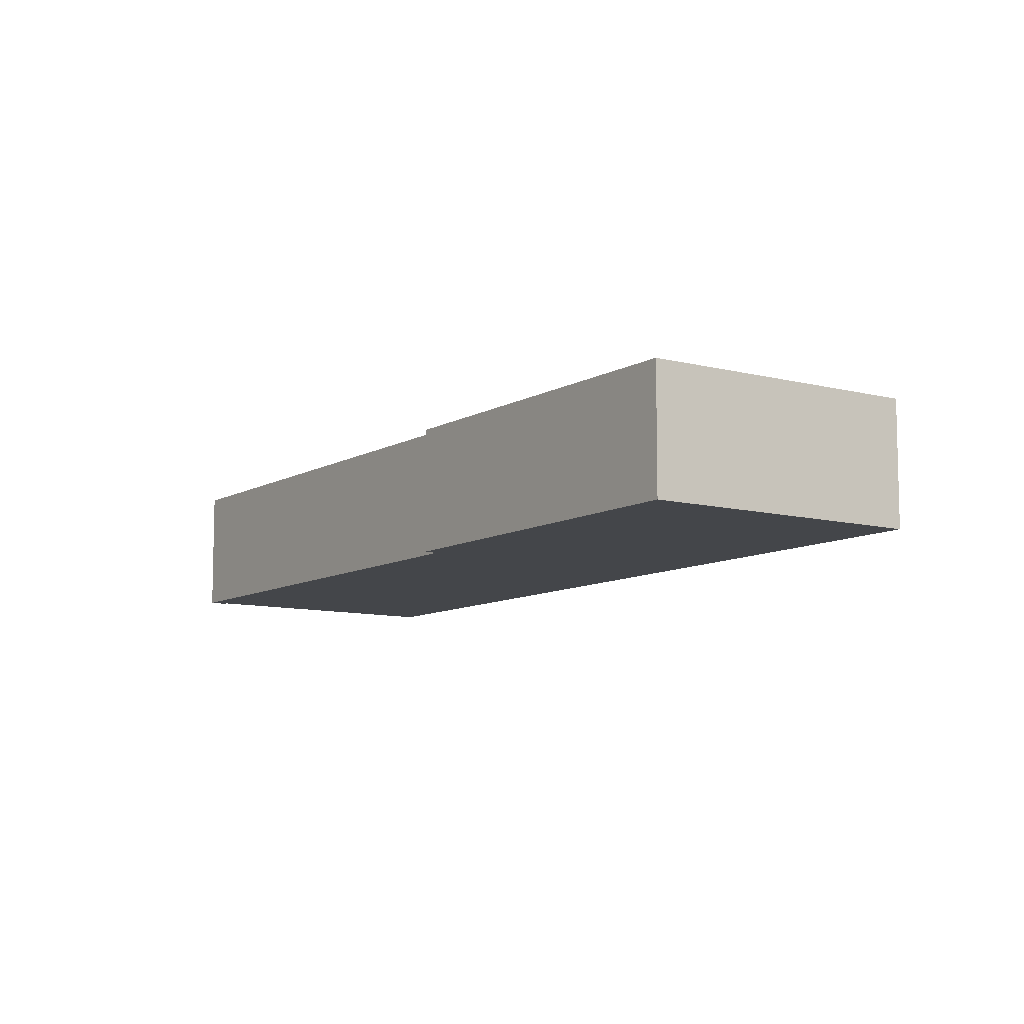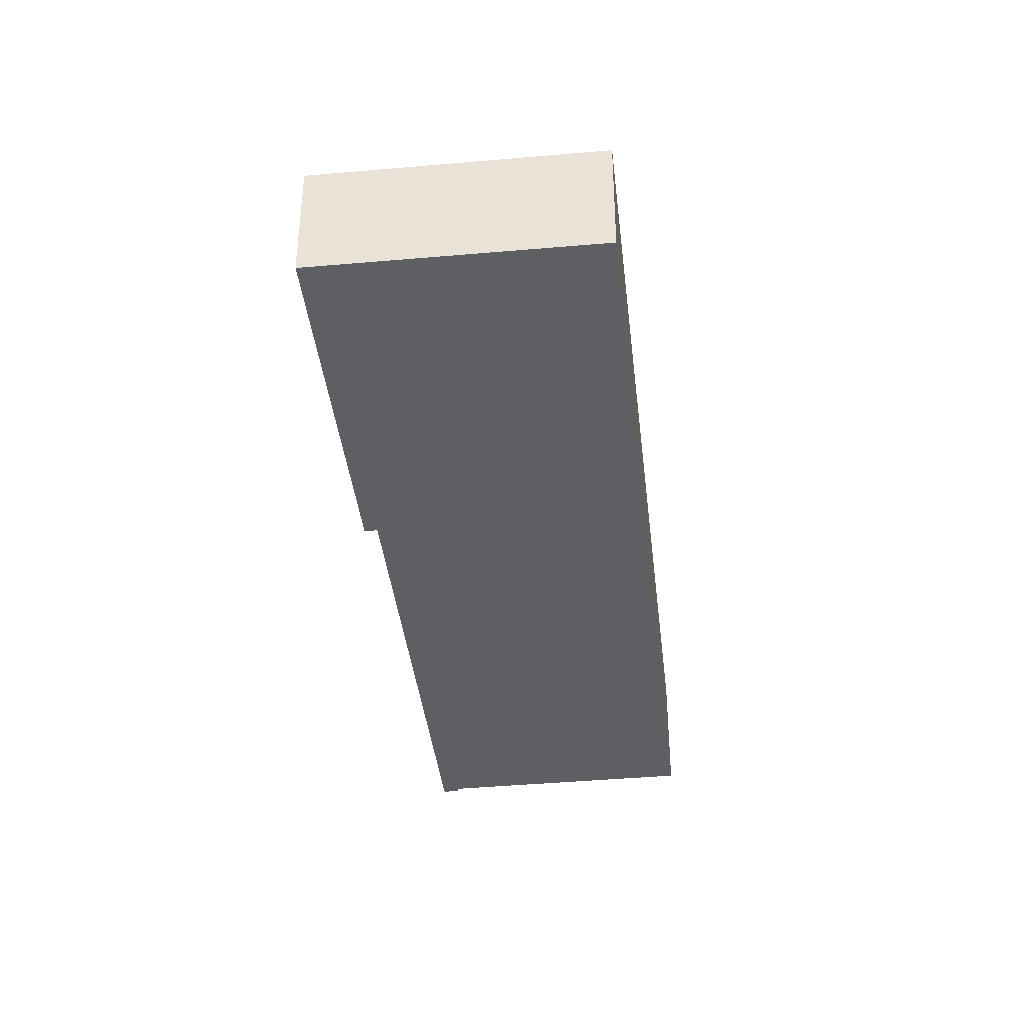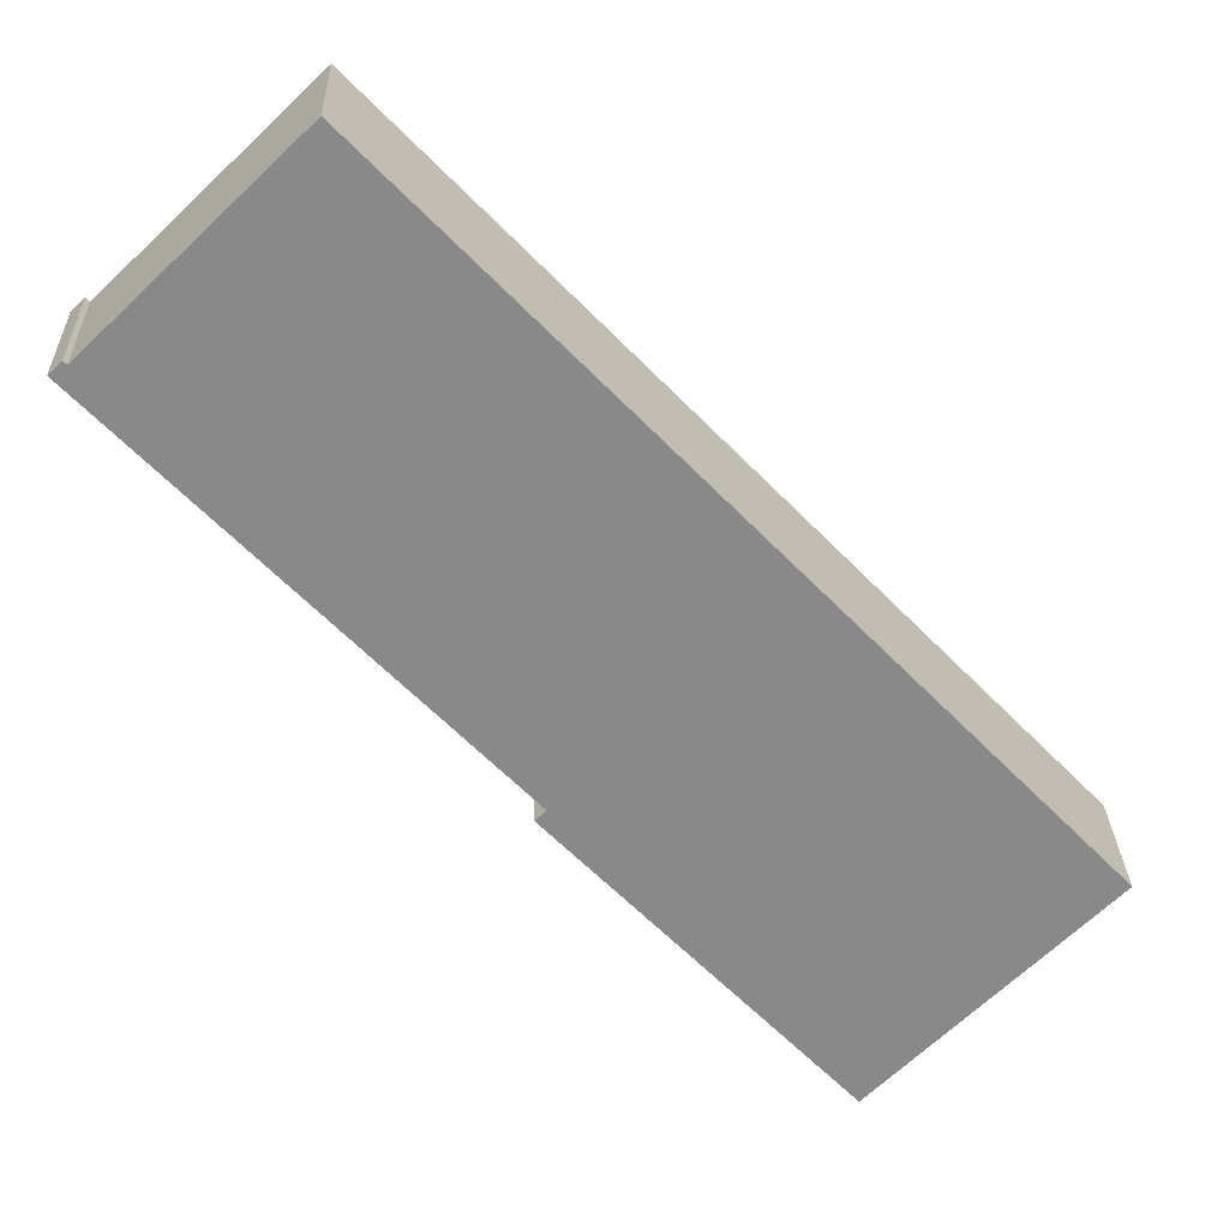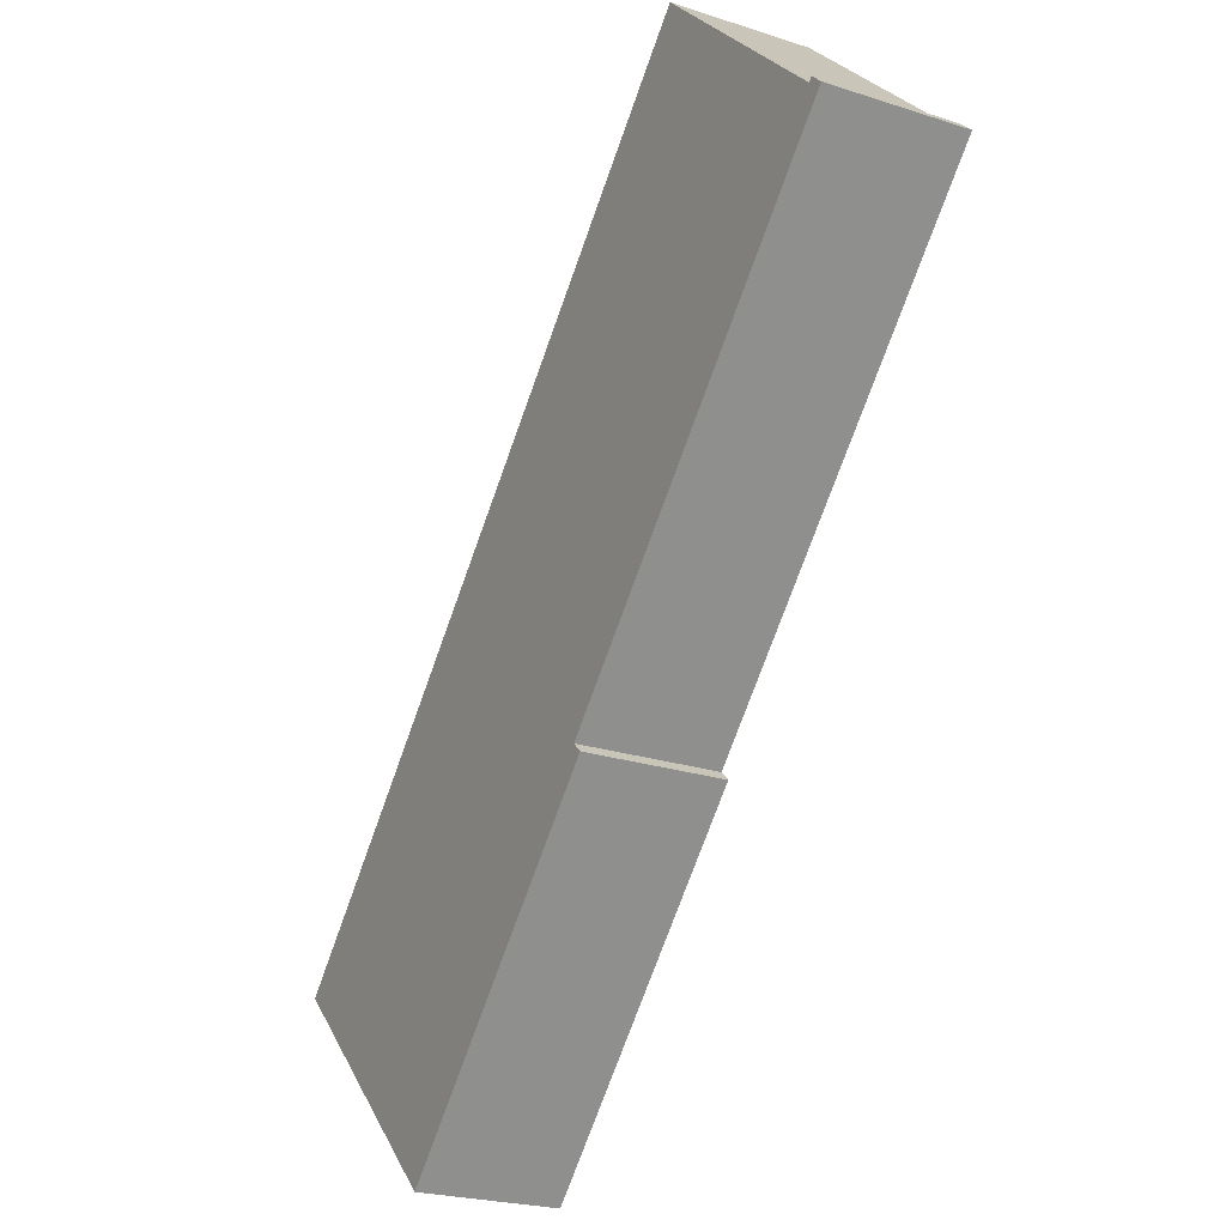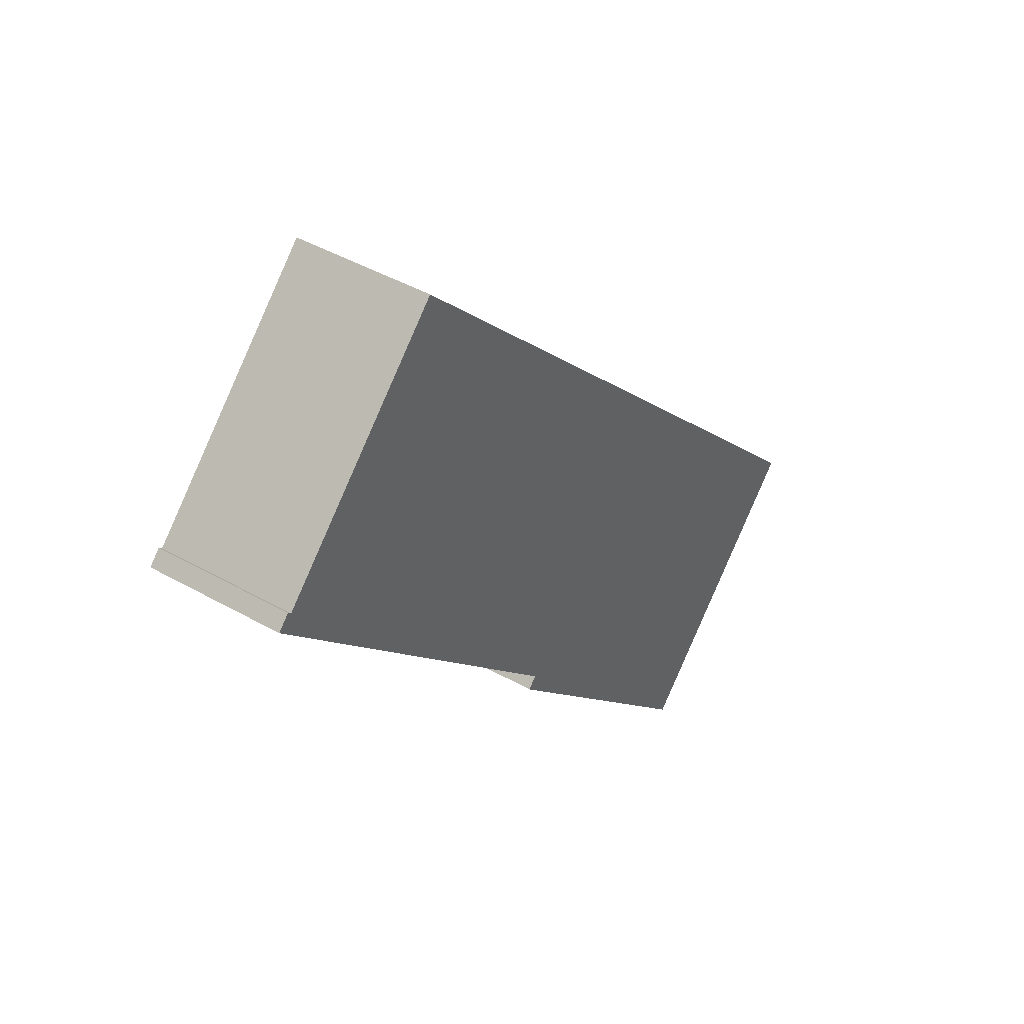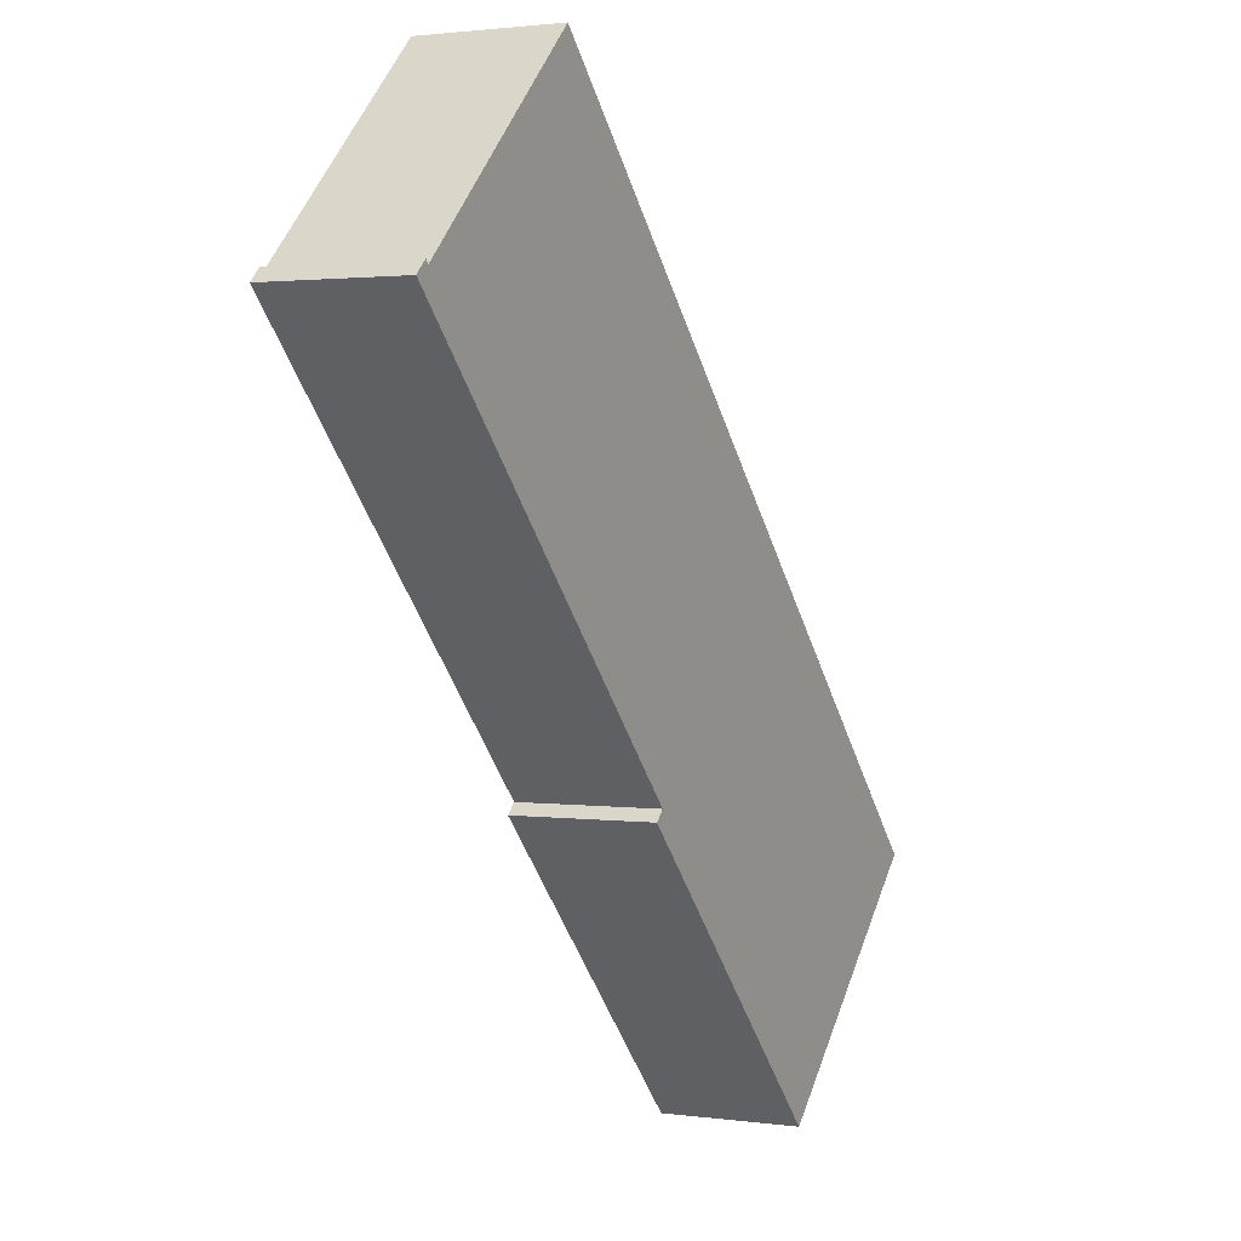
<metadata>
{"format":"obj","ext":"obj","renderer":"f3d","projection":"perspective","resolution":1024,"background":"white","views":[{"elev":-9.4,"azim":-170.4,"up":"+Y"},{"elev":-39.9,"azim":-129.6,"up":"+Y"},{"elev":26.9,"azim":178.2,"up":"+Z"},{"elev":-23.2,"azim":61.0,"up":"+Z"},{"elev":43.6,"azim":123.9,"up":"+Z"},{"elev":1.7,"azim":117.0,"up":"+Z"}]}
</metadata>
<code>
v  15.03 -9.568e-16 15.63
v  27.93 -9.698e-16 15.84
v  21.34 -1.358e-15 22.18
v  28.46 -9.526e-16 15.56
v  16.14 -1.679e-16 2.742
v  0 0 0
v  16.47 -1.48e-16 2.416
v  8.128 3.82e-16 -6.239
v  7.295 4.349e-16 -7.103
v  28.04 -9.772e-16 15.96
v  15.03 4.394 15.63
v  7.295 4.394 -7.103
v  9.372e-05 4.394 -0.0001392
v  8.128 4.394 -6.239
v  16.14 4.394 2.742
v  28.46 4.394 15.56
v  27.93 4.394 15.84
v  21.34 4.394 22.18
v  28.05 4.394 15.96
v  16.47 4.394 2.416
g defaultobject
f 1 2 3
f 2 1 4
f 4 1 5
f 5 1 6
f 5 6 7
f 7 6 8
f 8 6 9
f 4 10 2
f 11 12 13
f 12 11 14
f 14 11 15
f 15 11 16
f 16 11 17
f 17 11 18
f 16 17 19
f 20 14 15
f 11 6 1
f 6 11 13
f 18 1 3
f 1 18 11
f 2 18 3
f 18 2 17
f 19 2 10
f 2 19 17
f 4 19 10
f 19 4 16
f 5 16 4
f 16 5 15
f 7 15 5
f 15 7 20
f 8 20 7
f 20 8 14
f 9 14 8
f 14 9 12
f 13 9 6
f 9 13 12

</code>
